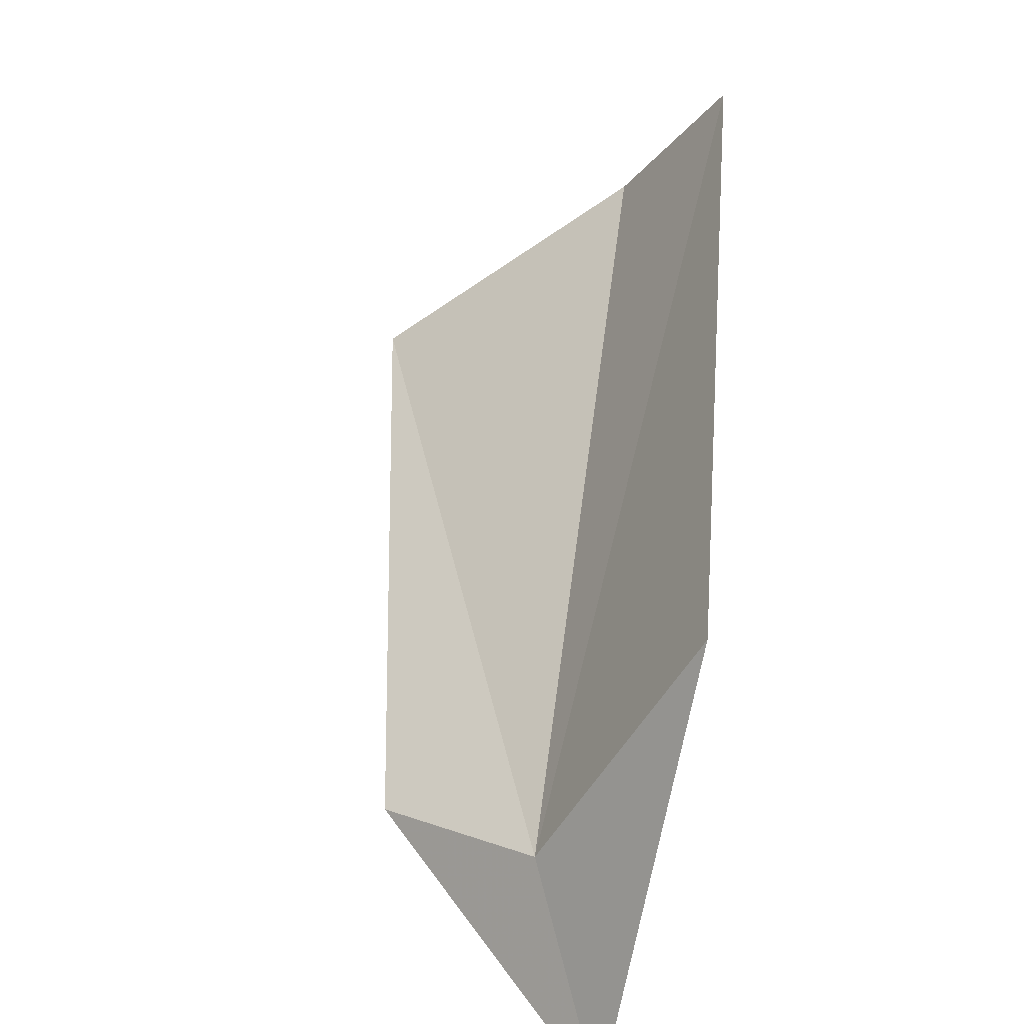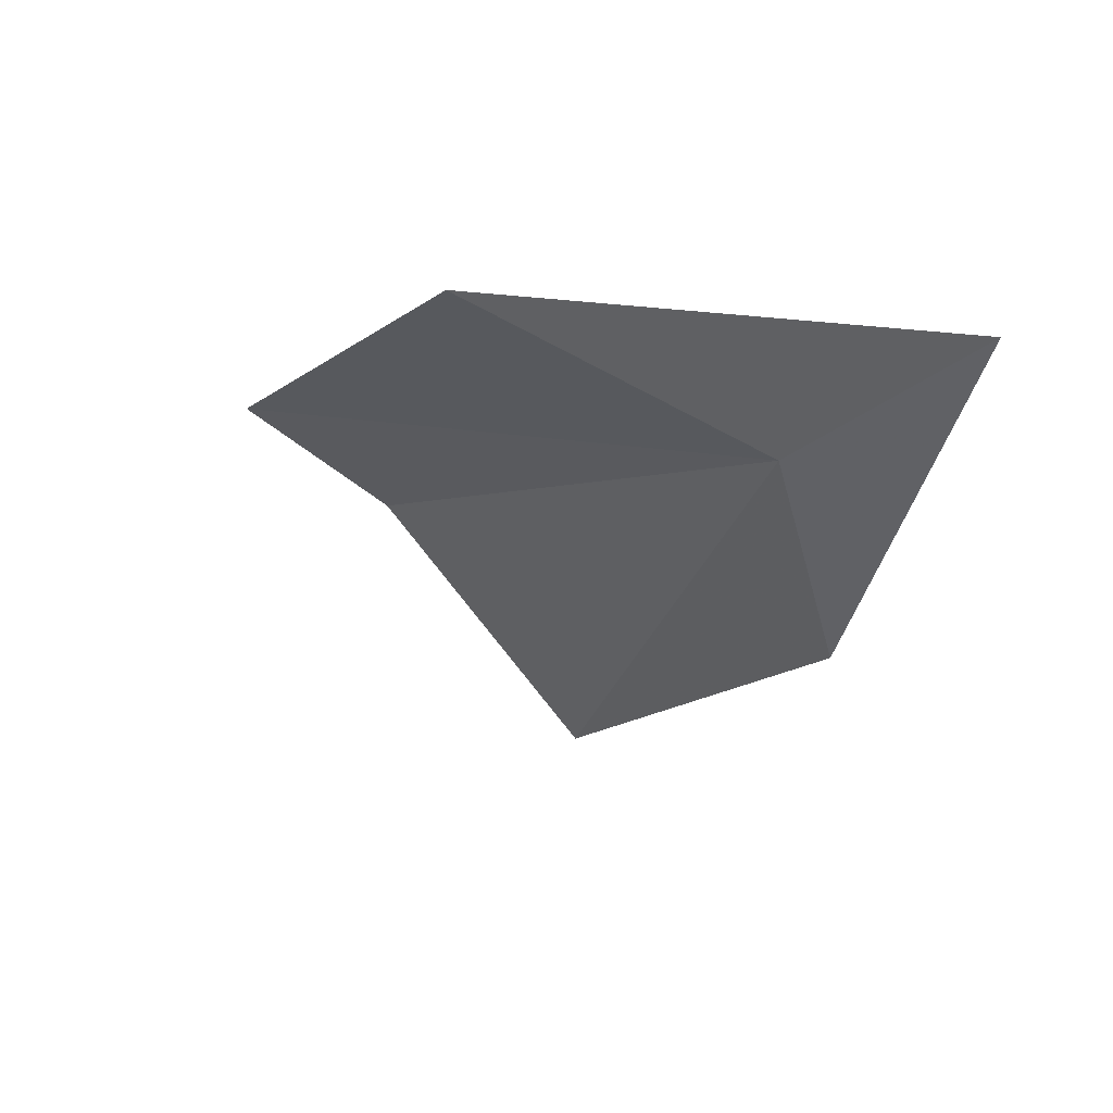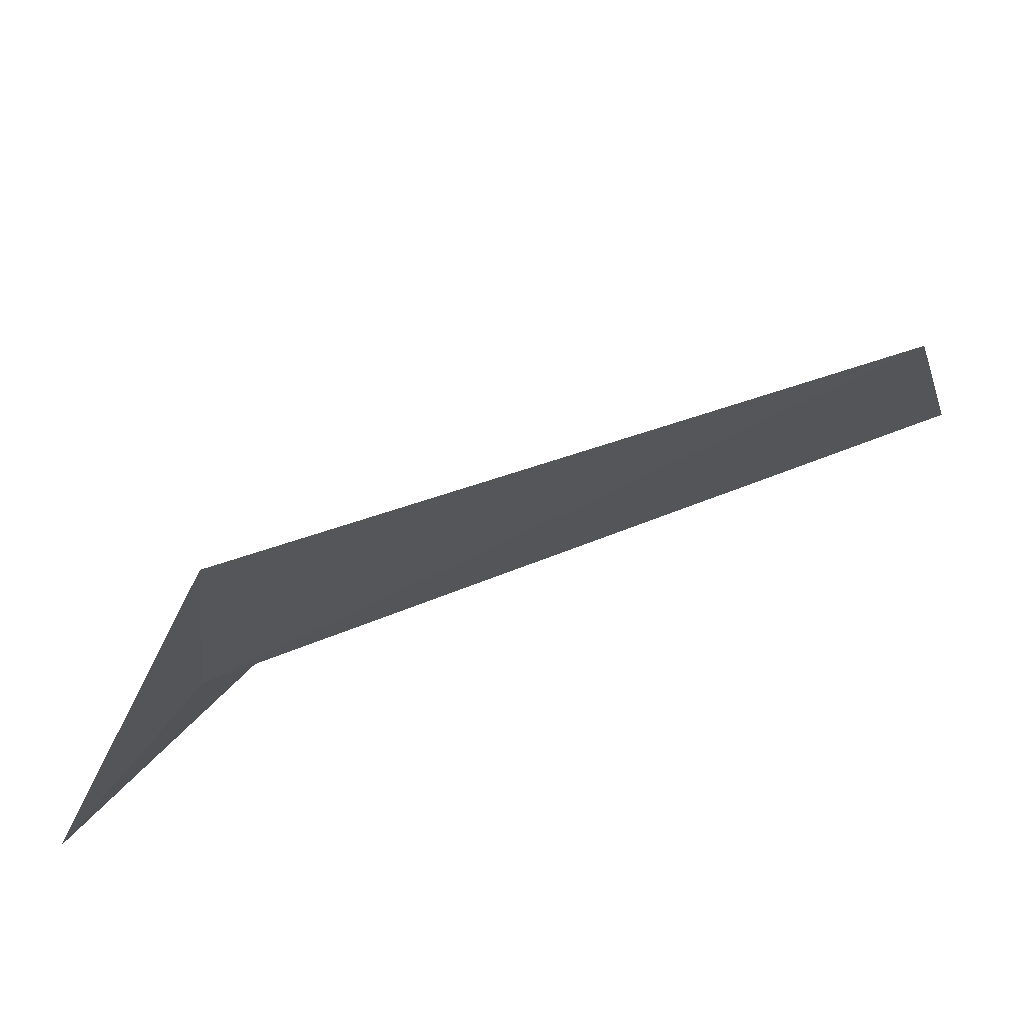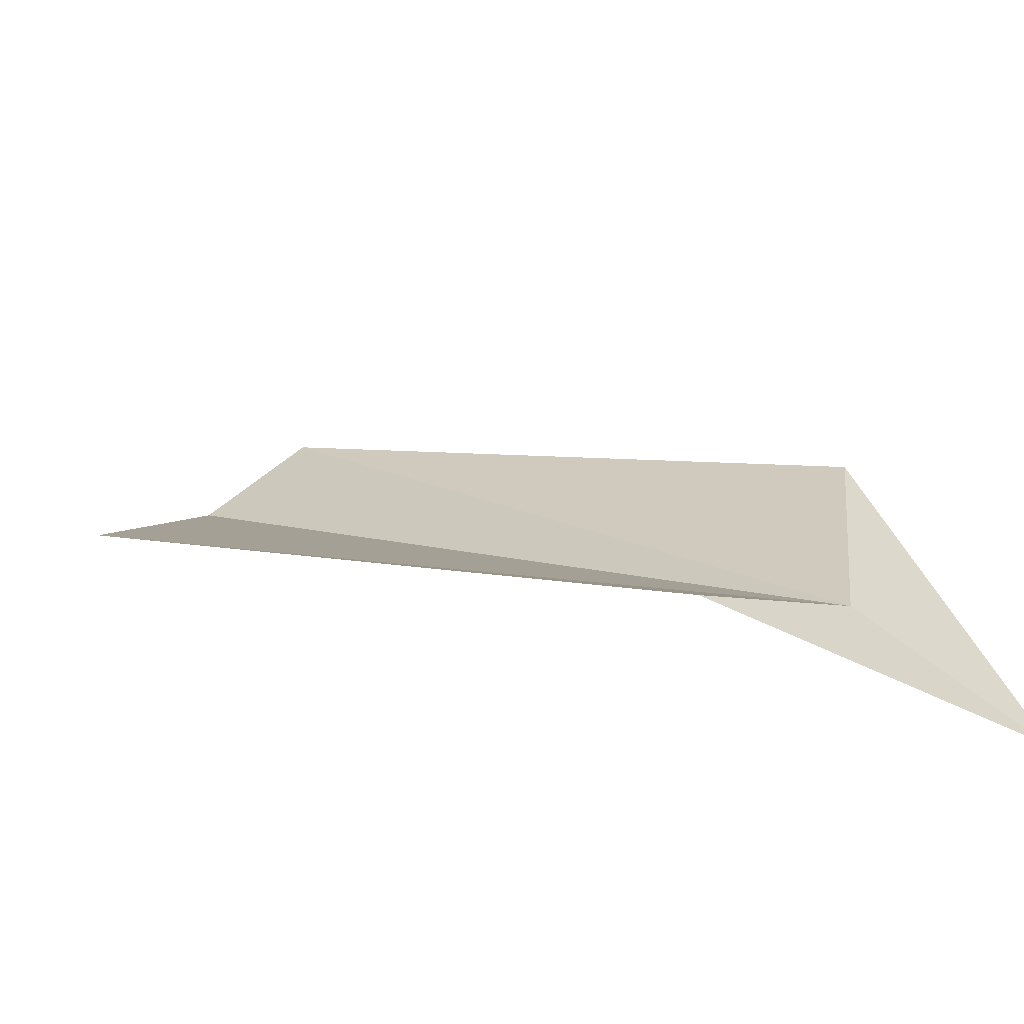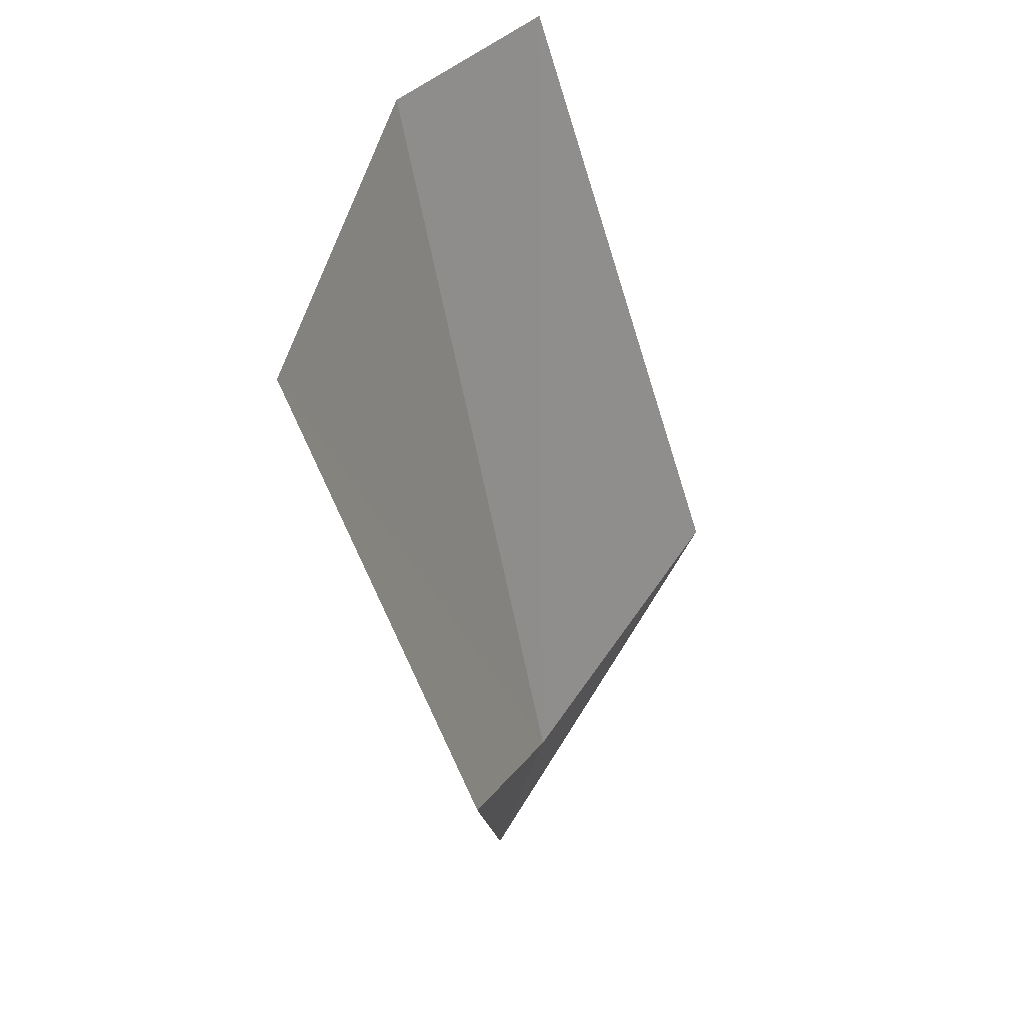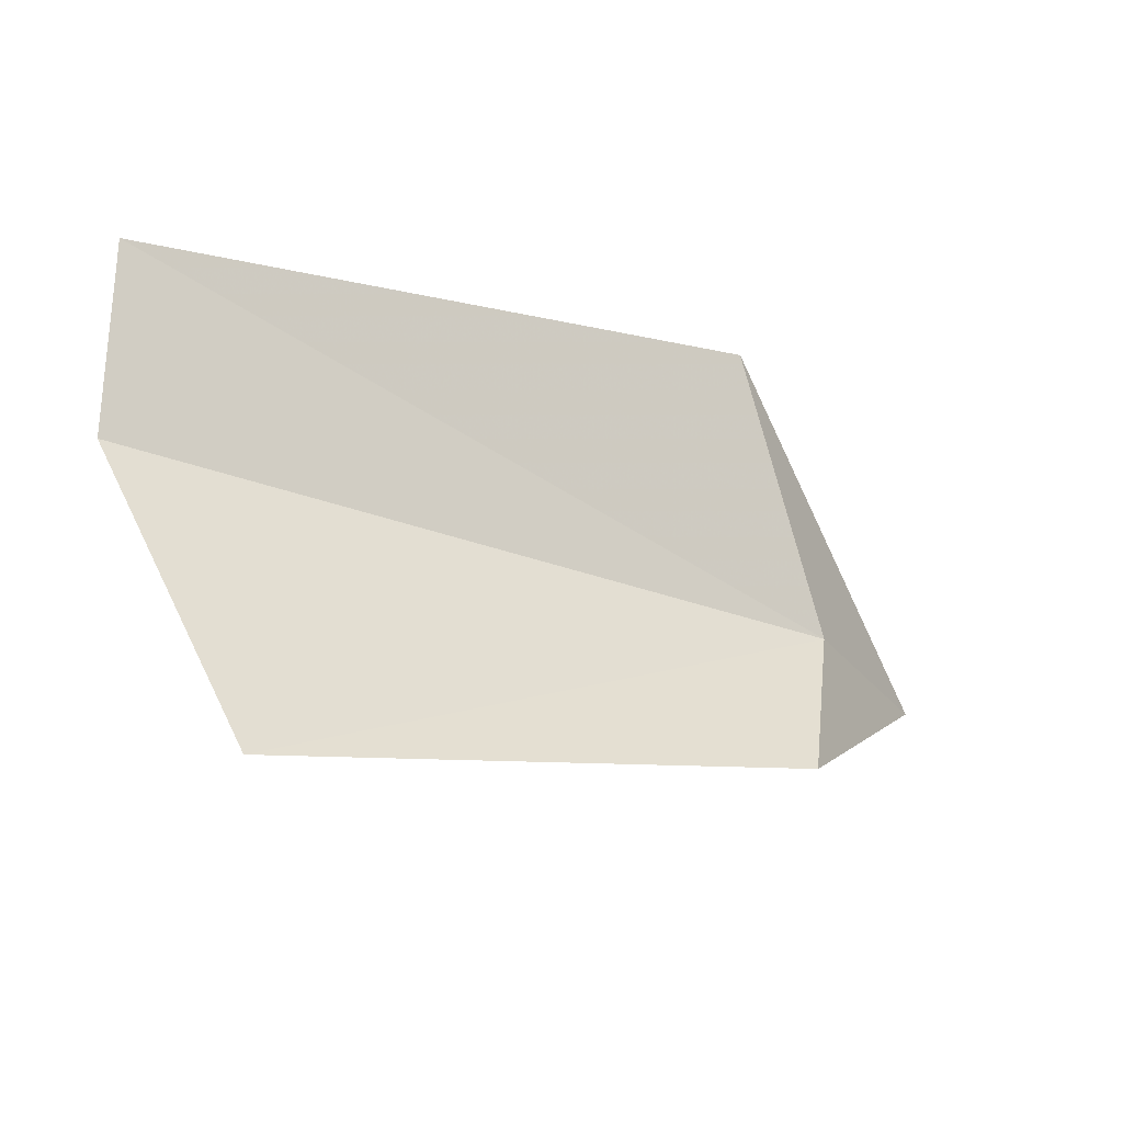
<metadata>
{"format":"obj","ext":"obj","renderer":"f3d","projection":"perspective","resolution":1024,"background":"white","views":[{"elev":37.9,"azim":-64.7,"up":"+Y"},{"elev":16.1,"azim":-95.0,"up":"+Z"},{"elev":37.3,"azim":14.0,"up":"+Y"},{"elev":-34.3,"azim":-138.7,"up":"+Y"},{"elev":-72.3,"azim":124.6,"up":"+Z"},{"elev":20.5,"azim":173.6,"up":"+Y"}]}
</metadata>
<code>
v 18.32 1.667 3.259
v 19.81 1.949 2.099
v 20.12 2.457 2.705
v 20.06 2.84 3.006
v 18.43 1.521 2.784
v 18.5 2.349 3.597
v 18.01 1.295 3.574
f 1 3 2
f 1 4 3
f 1 2 5
f 1 6 4
f 1 7 6
f 1 5 7

</code>
